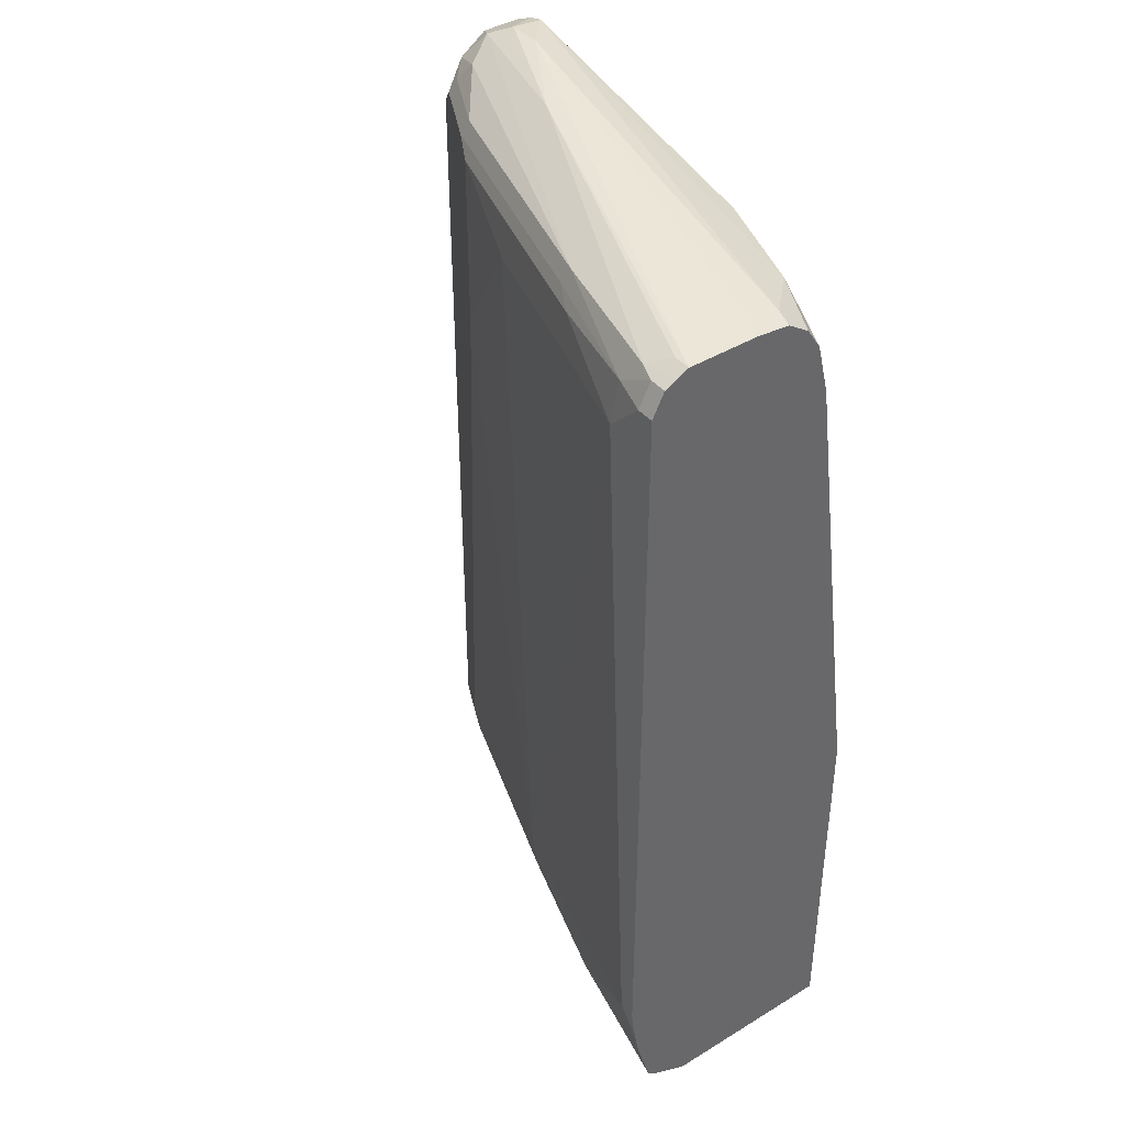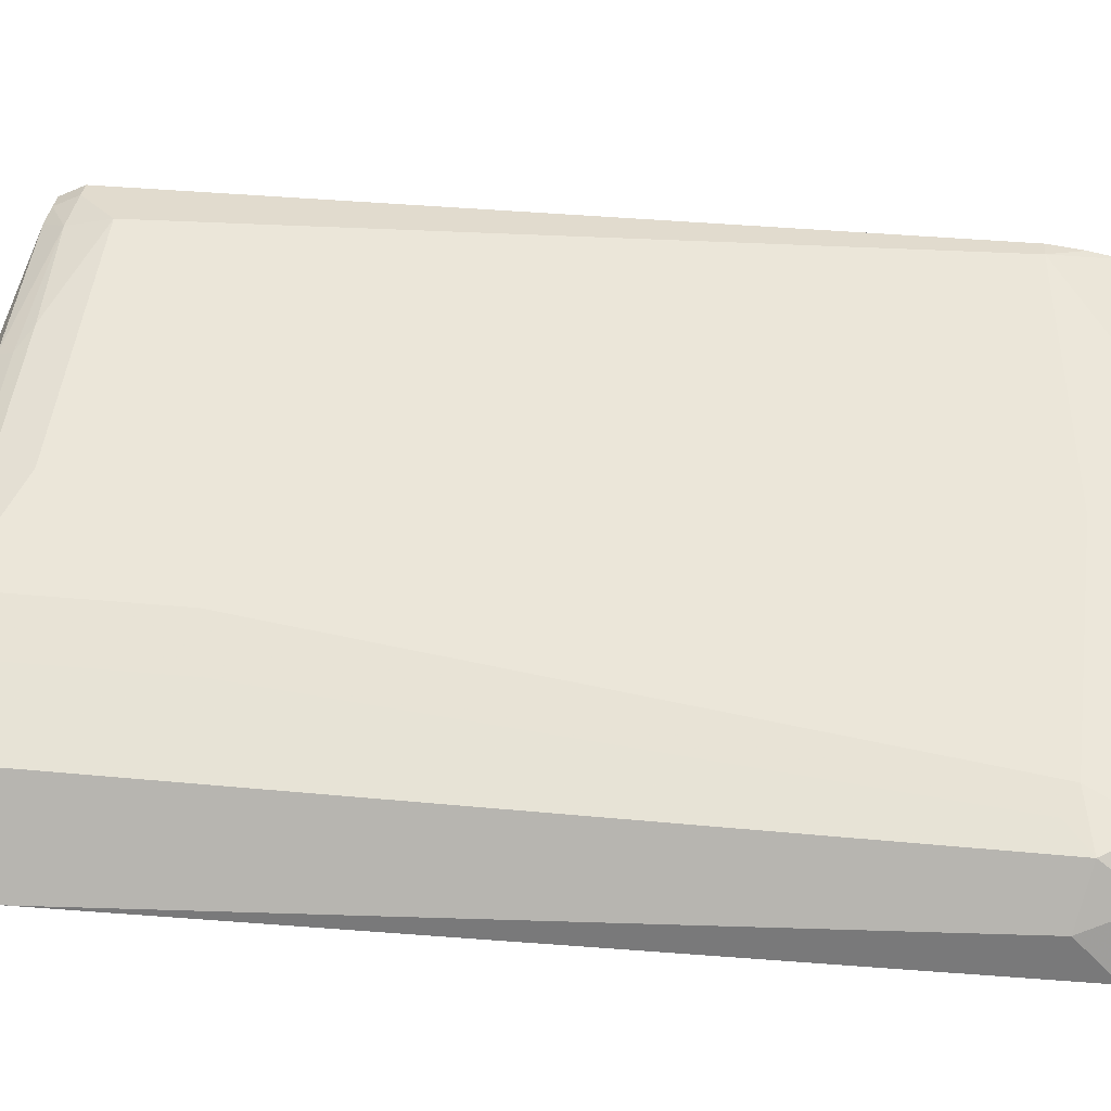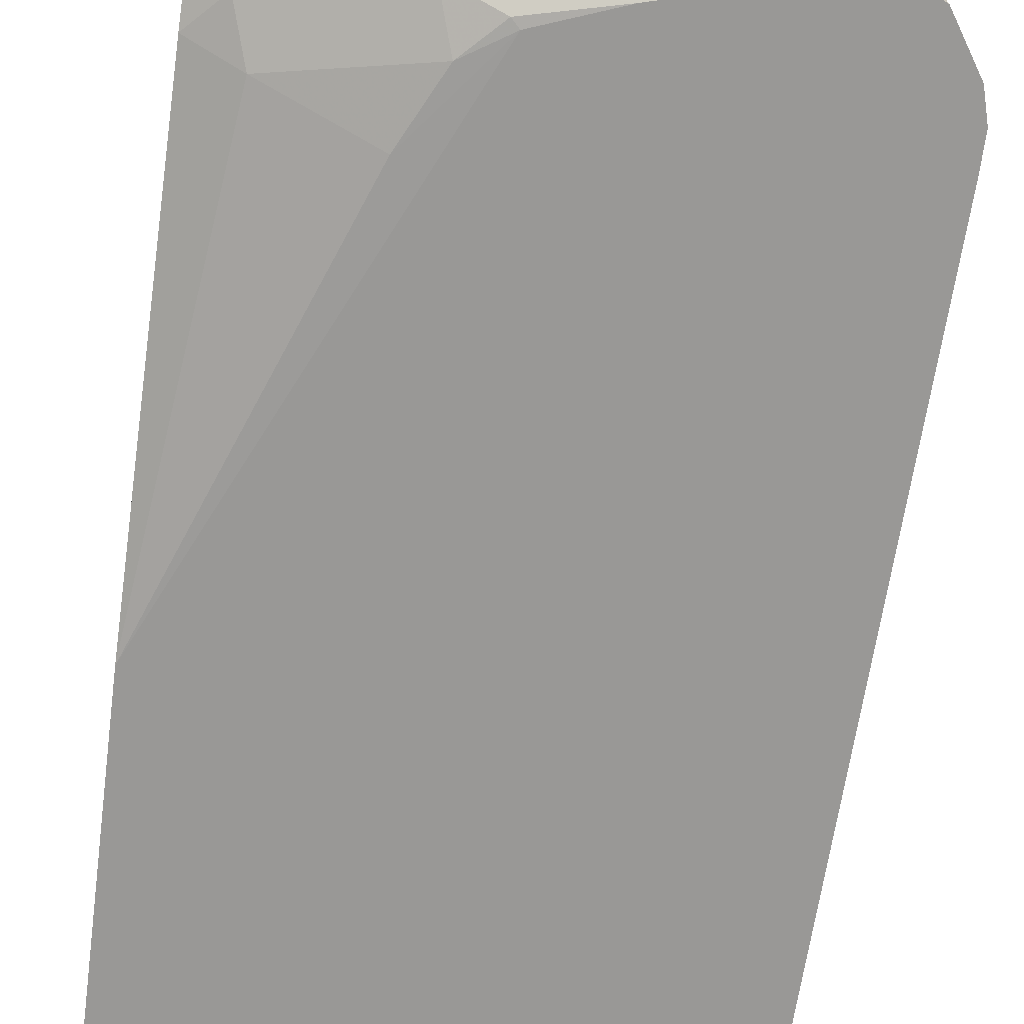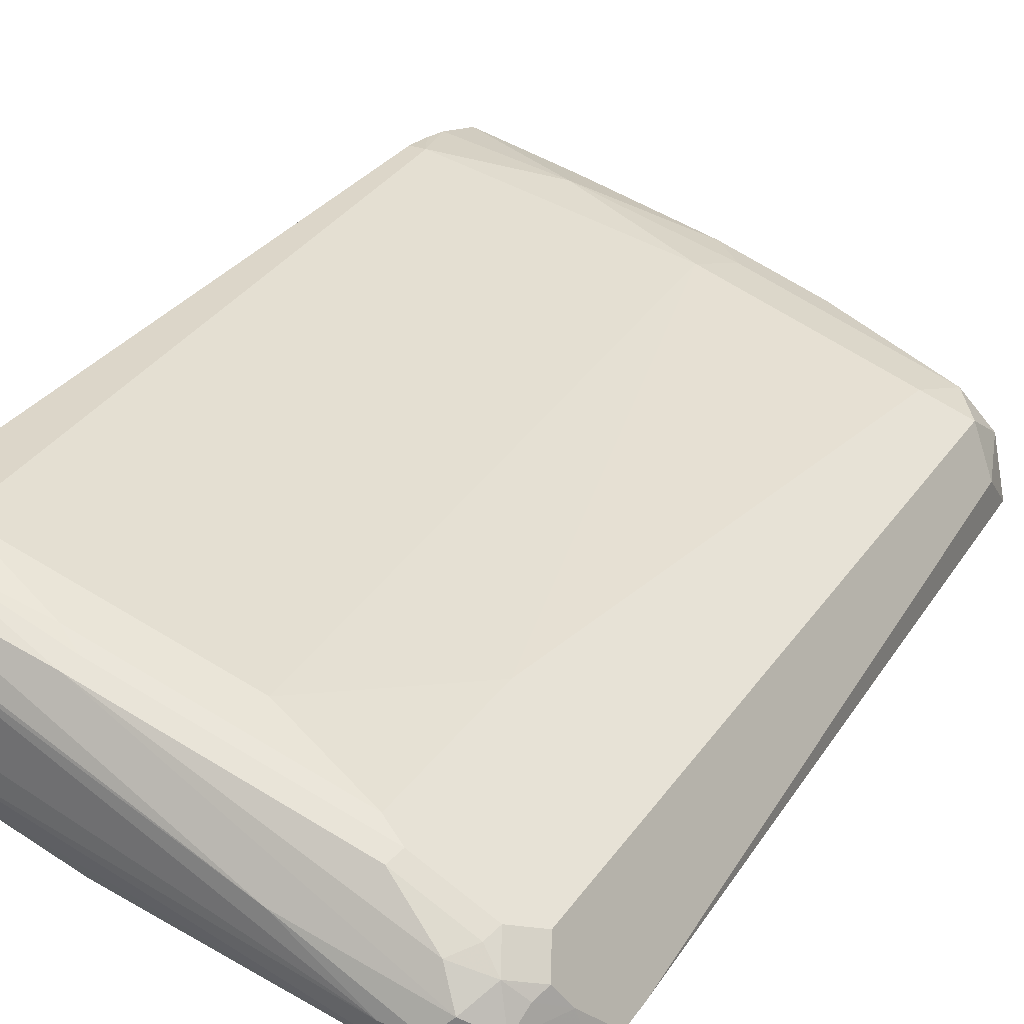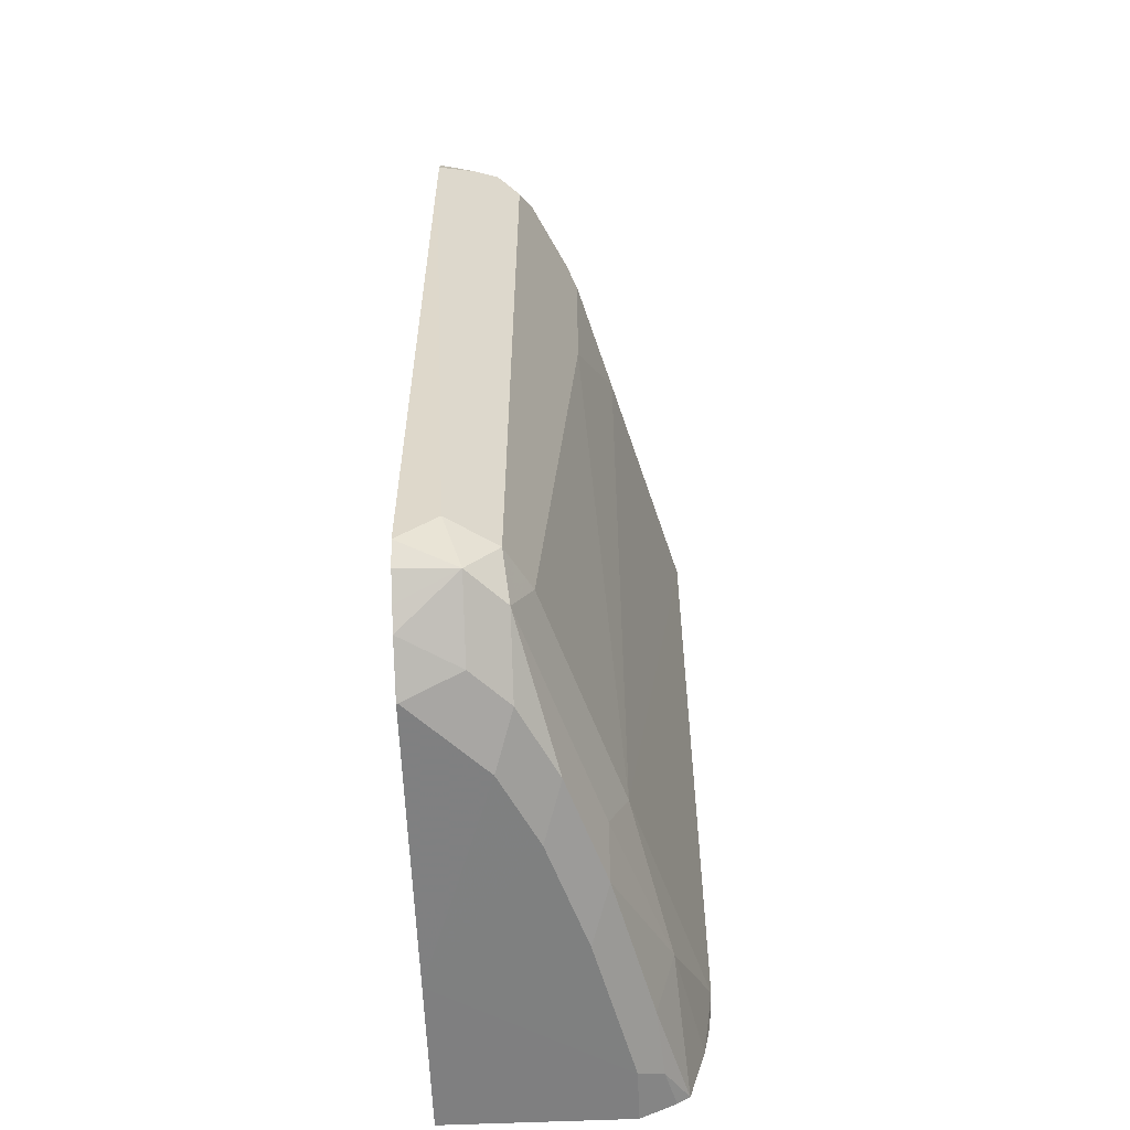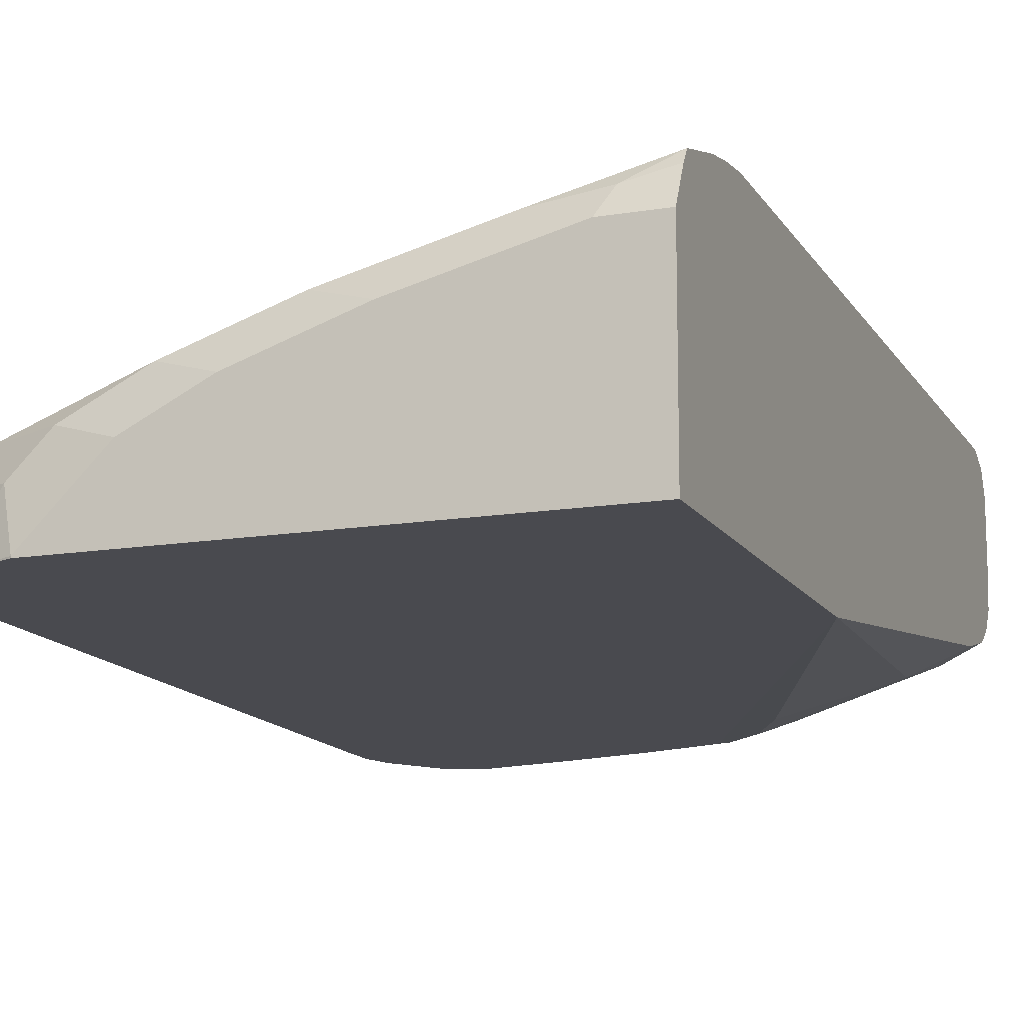
<metadata>
{"format":"obj","ext":"obj","renderer":"f3d","projection":"perspective","resolution":1024,"background":"white","views":[{"elev":41.0,"azim":53.3,"up":"+Y"},{"elev":33.9,"azim":-82.5,"up":"+Z"},{"elev":-68.6,"azim":172.6,"up":"+Z"},{"elev":30.2,"azim":-151.8,"up":"+Z"},{"elev":-59.8,"azim":-87.8,"up":"+Y"},{"elev":-13.6,"azim":20.6,"up":"+Z"}]}
</metadata>
<code>
v -0.01021 0.8819 0.3136
v -0.01021 0.8819 0.3528
v -0.01021 0.88 0.2959
v -0.0196 0.8819 0.294
v -0.2548 0.9015 0.2548
v -0.0196 0.8819 0.3528
v -0.01021 0.8785 0.3596
v -0.2058 0.8966 0.2842
v -0.01021 0.8722 0.2841
v -0.04901 0.8721 0.2646
v -0.2785 0.8974 0.2343
v -0.2744 0.9015 0.2548
v -0.02943 0.877 0.3626
v -0.01021 0.8754 0.3658
v -0.2842 0.8966 0.2646
v -0.01021 0.8604 0.2763
v -0.1078 0.8721 0.245
v -0.02943 0.8525 0.2646
v -0.2307 0.8864 0.2343
v -0.2874 0.895 0.2343
v -0.2999 0.8887 0.2343
v -0.1078 0.877 0.343
v -0.03922 0.8648 0.3675
v -0.0196 0.8754 0.3658
v -0.01021 0.8686 0.3692
v -0.3005 0.8884 0.2548
v -0.294 0.8819 0.2744
v -0.2744 0.8884 0.2809
v -0.01021 0.8448 0.2723
v -0.1844 0.8739 0.2343
v -0.03922 0.8231 0.2548
v -0.1176 0.8427 0.2352
v -0.1372 0.8623 0.2352
v -0.01021 0.8325 0.2693
v -0.3005 0.8884 0.2343
v -0.245 0.877 0.3038
v -0.1111 0.8688 0.3462
v -0.098 0.8623 0.3528
v -0.03922 0.8427 0.3724
v -0.0196 0.8623 0.3724
v -0.01021 0.8623 0.3724
v -0.3038 0.877 0.2646
v -0.3189 0.8605 0.2343
v -0.3136 0.8623 0.2548
v -0.307 0.8688 0.2678
v -0.3005 0.8558 0.2809
v -0.2874 0.8688 0.2875
v -0.2842 0.877 0.2842
v -0.1415 0.858 0.2343
v -0.098 0.8035 0.2352
v -0.01021 0.5752 0.2343
v -0.2482 0.8688 0.307
v -0.2352 0.8623 0.3136
v -0.1764 0.8427 0.3332
v -0.1568 0.4312 0.3332
v -0.0196 0.4508 0.3724
v -0.01021 0.4508 0.3724
v -0.3195 0.8585 0.2343
v -0.3238 0.8436 0.2343
v -0.2613 0.8558 0.3005
v -0.3005 0.4247 0.2809
v -0.01021 0.3719 0.2343
v -0.2352 0.7643 0.3136
v -0.2744 0.4312 0.294
v -0.2842 0.4018 0.2842
v -0.1666 0.4018 0.3234
v -0.07842 0.4116 0.3528
v -0.01021 0.4167 0.3673
v -0.01021 0.4332 0.3703
v -0.3238 0.824 0.2343
v -0.2613 0.7578 0.3005
v -0.3136 0.4312 0.2548
v -0.3038 0.4018 0.2646
v -0.2874 0.4377 0.2875
v -0.01021 0.3724 0.3332
v -0.09714 0.3719 0.2343
v -0.245 0.3822 0.2842
v -0.2058 0.3822 0.3038
v -0.147 0.3822 0.3234
v -0.0686 0.3822 0.343
v -0.01021 0.3862 0.3586
v -0.314 0.4112 0.2343
v -0.3059 0.3997 0.2343
v -0.2931 0.3911 0.2343
v -0.2824 0.384 0.2343
v -0.2646 0.3822 0.2646
v -0.01021 0.3775 0.3434
v -0.03922 0.3724 0.3332
v -0.2548 0.3724 0.2352
v -0.2548 0.3724 0.2343
v -0.1176 0.3724 0.3136
v -0.1764 0.3724 0.294
v -0.2156 0.3724 0.2744
v -0.03268 0.3789 0.3462
v -0.01021 0.3818 0.3519
f 46 59 70
f 53 60 71
f 46 70 61
f 46 61 71
f 46 71 60
f 47 60 52
f 49 50 51
f 52 60 53
f 46 60 47
f 55 65 66
f 53 63 54
f 54 63 55
f 55 64 65
f 55 66 67
f 55 67 56
f 55 63 64
f 44 46 45
f 56 67 68
f 56 68 69
f 53 71 63
f 44 59 46
f 36 47 52
f 43 58 44
f 27 48 28
f 56 69 57
f 28 48 36
f 30 33 49
f 31 50 32
f 31 34 51
f 31 51 50
f 32 50 49
f 32 49 33
f 44 58 59
f 36 48 47
f 37 53 38
f 38 53 39
f 39 53 54
f 39 54 55
f 39 55 56
f 39 56 57
f 39 57 41
f 39 41 40
f 42 44 45
f 36 52 37
f 61 72 73
f 76 91 92
f 61 65 64
f 76 88 91
f 76 92 93
f 76 93 89
f 77 86 89
f 77 89 93
f 77 93 92
f 77 92 78
f 78 92 79
f 79 92 91
f 79 91 94
f 79 94 80
f 80 94 81
f 81 94 95
f 85 90 89
f 85 89 86
f 87 95 94
f 87 94 88
f 88 94 91
f 27 47 48
f 76 89 90
f 75 87 88
f 73 85 86
f 73 84 85
f 61 64 74
f 61 74 71
f 61 70 72
f 62 75 88
f 62 88 76
f 63 71 64
f 64 71 74
f 65 73 86
f 65 86 77
f 61 73 65
f 65 77 78
f 65 79 66
f 66 79 67
f 67 79 80
f 67 80 81
f 67 81 68
f 70 82 72
f 72 82 73
f 73 82 83
f 73 83 84
f 65 78 79
f 27 46 47
f 37 52 53
f 27 42 45
f 3 9 10
f 3 10 4
f 4 11 5
f 4 10 11
f 5 11 12
f 5 12 8
f 6 8 13
f 6 13 7
f 7 13 14
f 8 15 13
f 9 16 10
f 10 17 11
f 10 16 18
f 10 18 17
f 11 19 30
f 11 30 49
f 11 49 51
f 11 51 62
f 11 62 76
f 2 8 6
f 2 5 8
f 2 6 7
f 1 5 2
f 1 2 7
f 1 7 14
f 1 14 25
f 1 25 41
f 1 41 57
f 1 57 69
f 1 69 68
f 1 68 81
f 1 81 95
f 11 76 90
f 1 95 87
f 1 75 62
f 1 62 51
f 1 51 34
f 1 34 29
f 1 29 16
f 1 16 9
f 1 9 3
f 1 3 4
f 1 4 5
f 1 87 75
f 11 90 85
f 8 12 15
f 11 84 83
f 17 31 32
f 17 32 33
f 17 33 30
f 18 29 34
f 18 34 31
f 21 35 26
f 22 36 37
f 27 45 46
f 22 37 23
f 17 18 31
f 11 85 84
f 23 38 39
f 23 39 40
f 23 40 24
f 24 40 25
f 25 40 41
f 26 42 27
f 26 35 43
f 26 43 44
f 26 44 42
f 23 37 38
f 17 30 19
f 22 28 36
f 15 28 22
f 16 29 18
f 11 83 82
f 11 82 70
f 11 70 59
f 11 59 58
f 11 58 43
f 11 35 21
f 11 21 20
f 11 20 12
f 11 17 19
f 11 43 35
f 12 21 15
f 13 22 23
f 13 23 24
f 13 24 14
f 13 15 22
f 14 24 25
f 15 21 26
f 15 26 27
f 12 20 21
f 15 27 28

</code>
